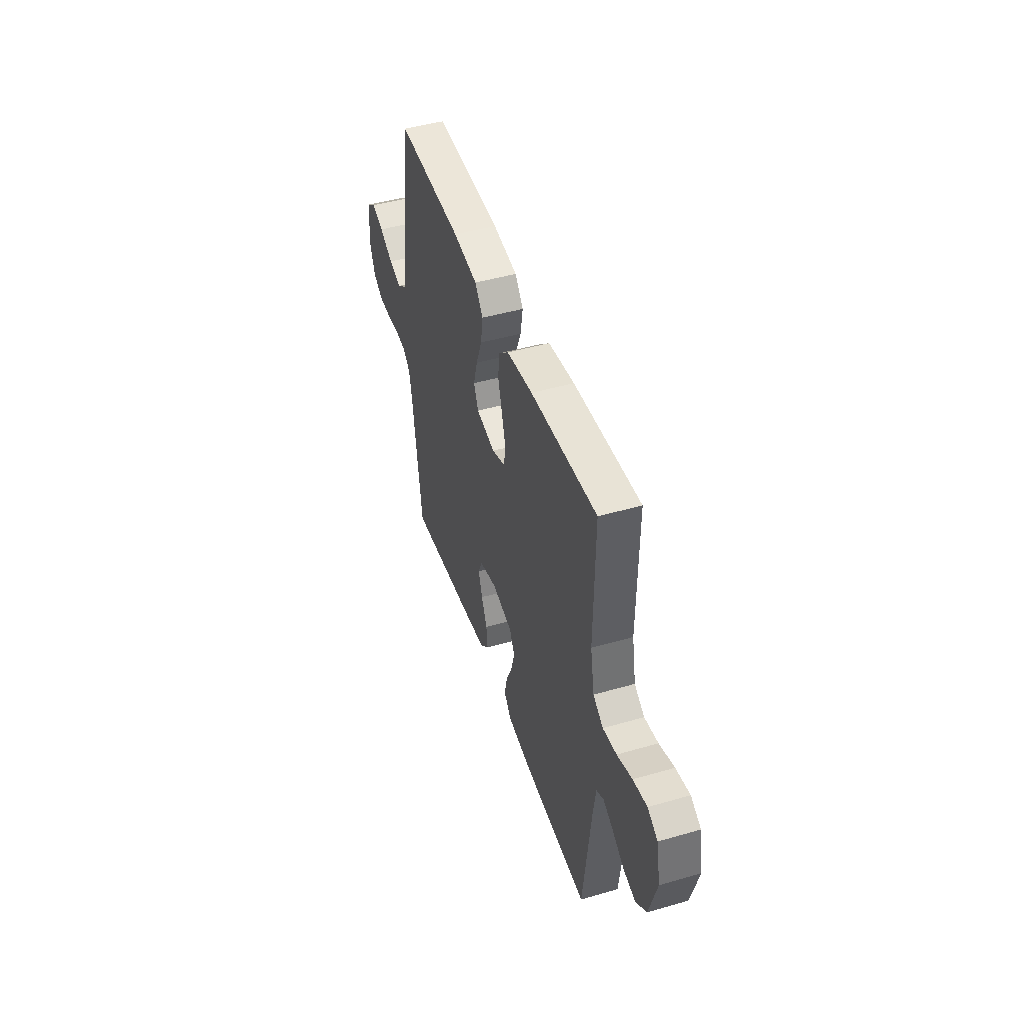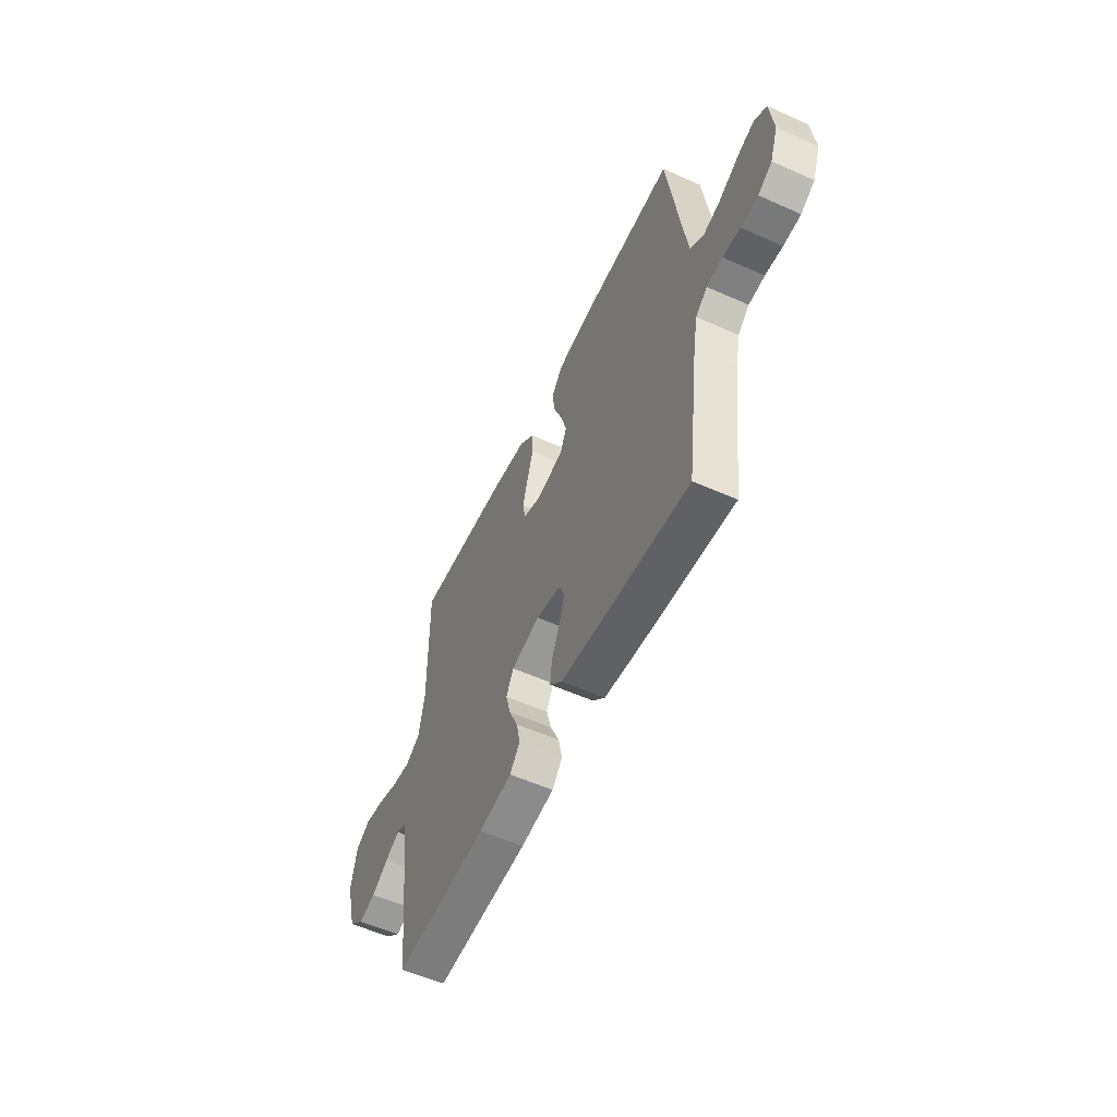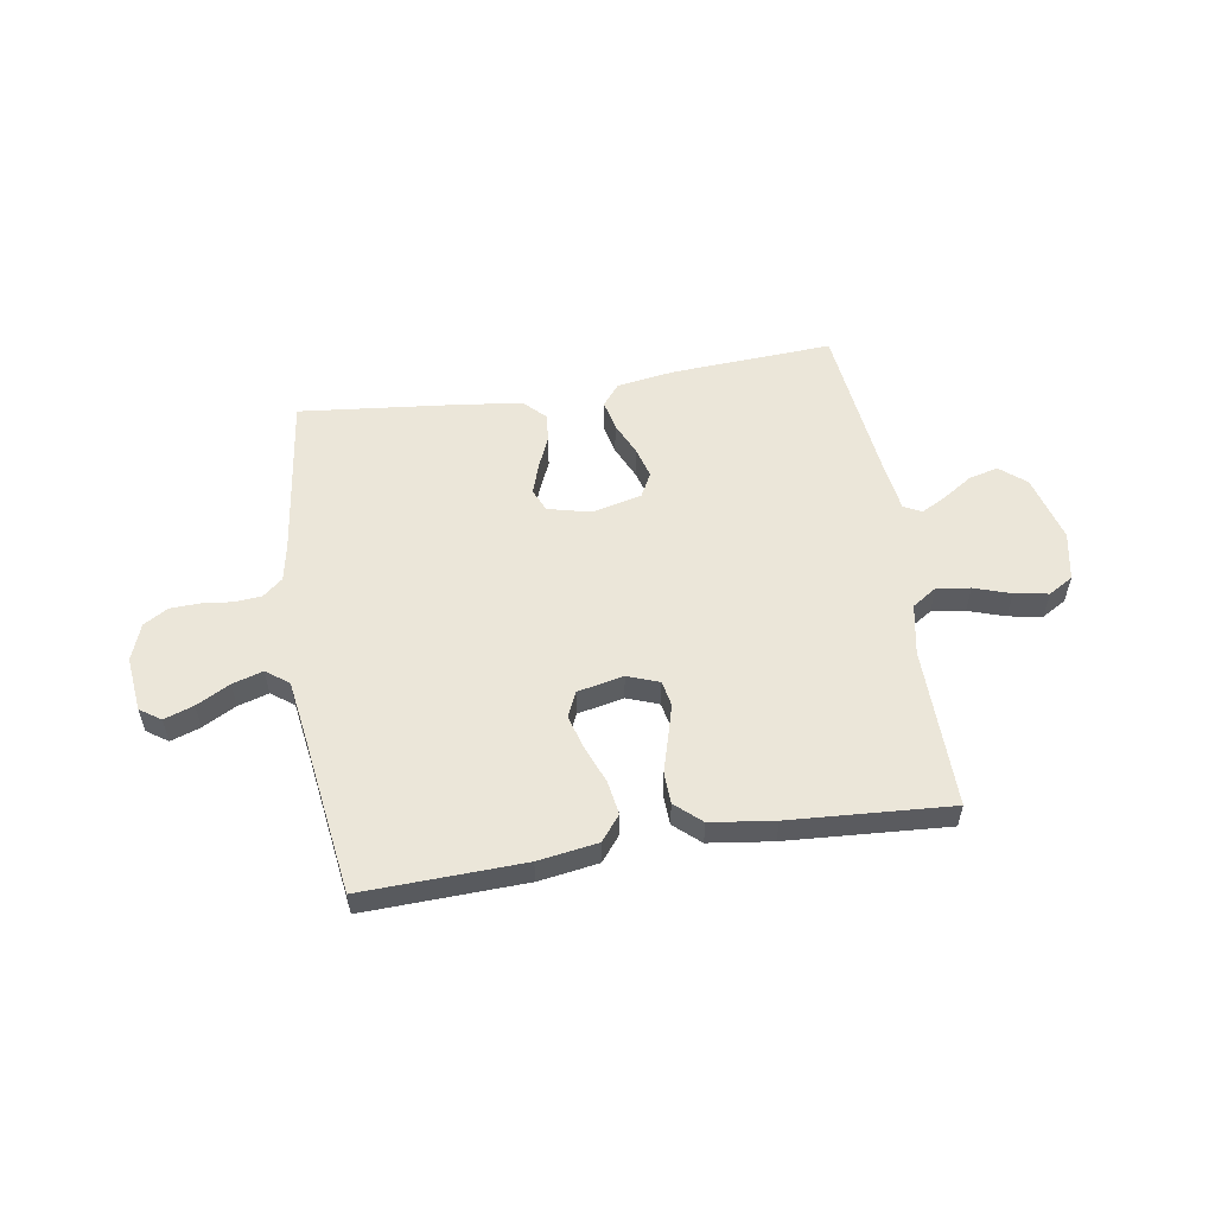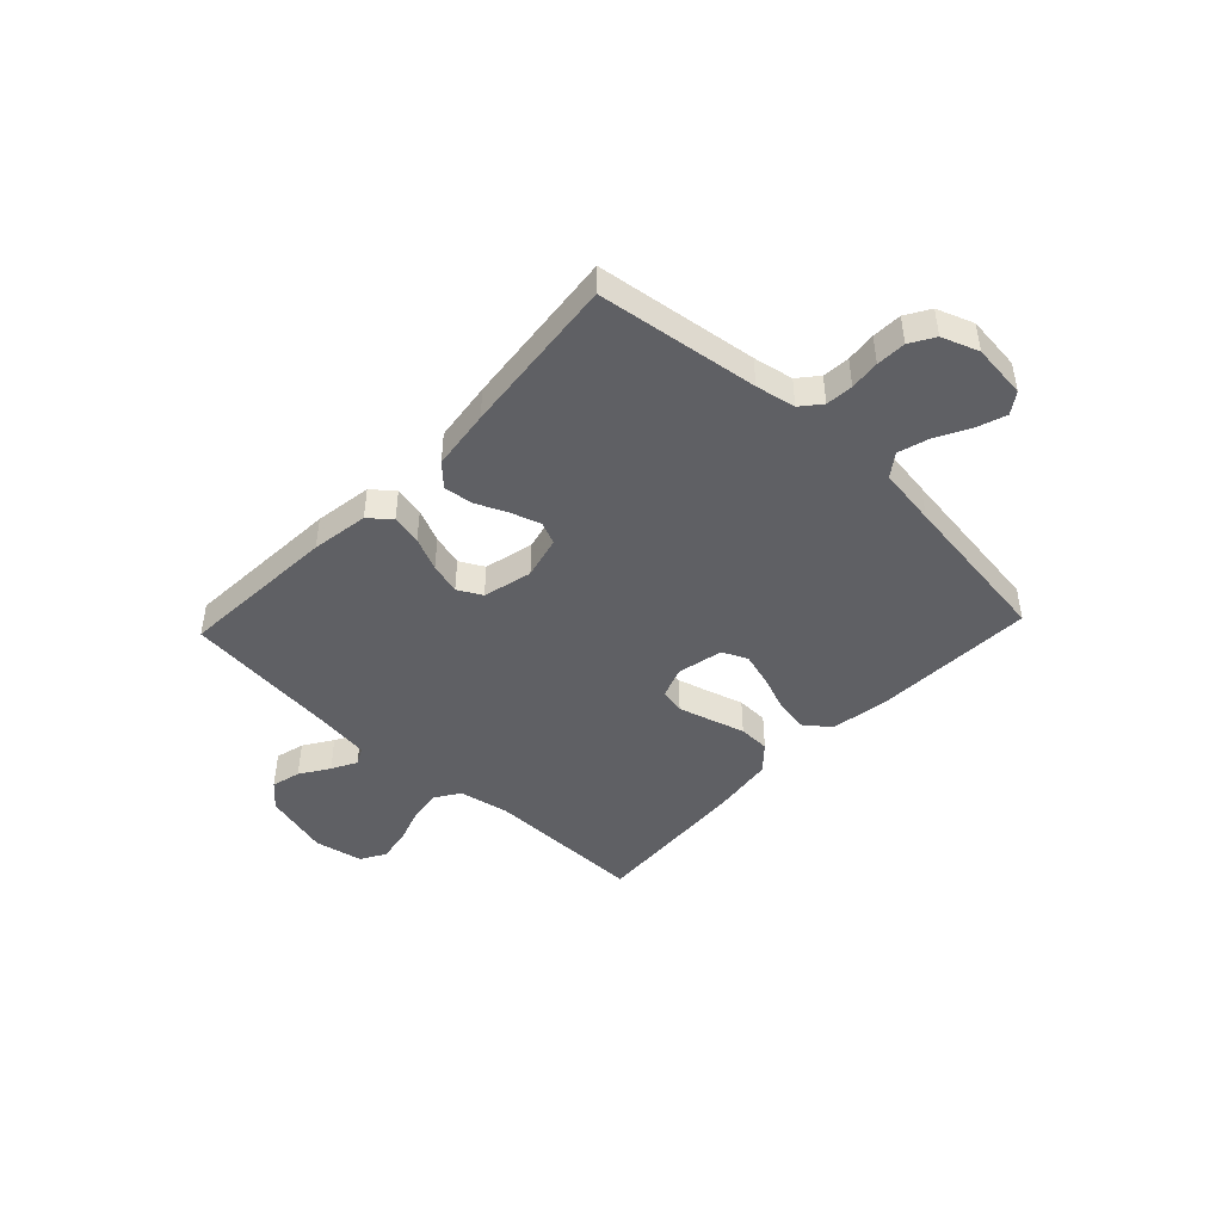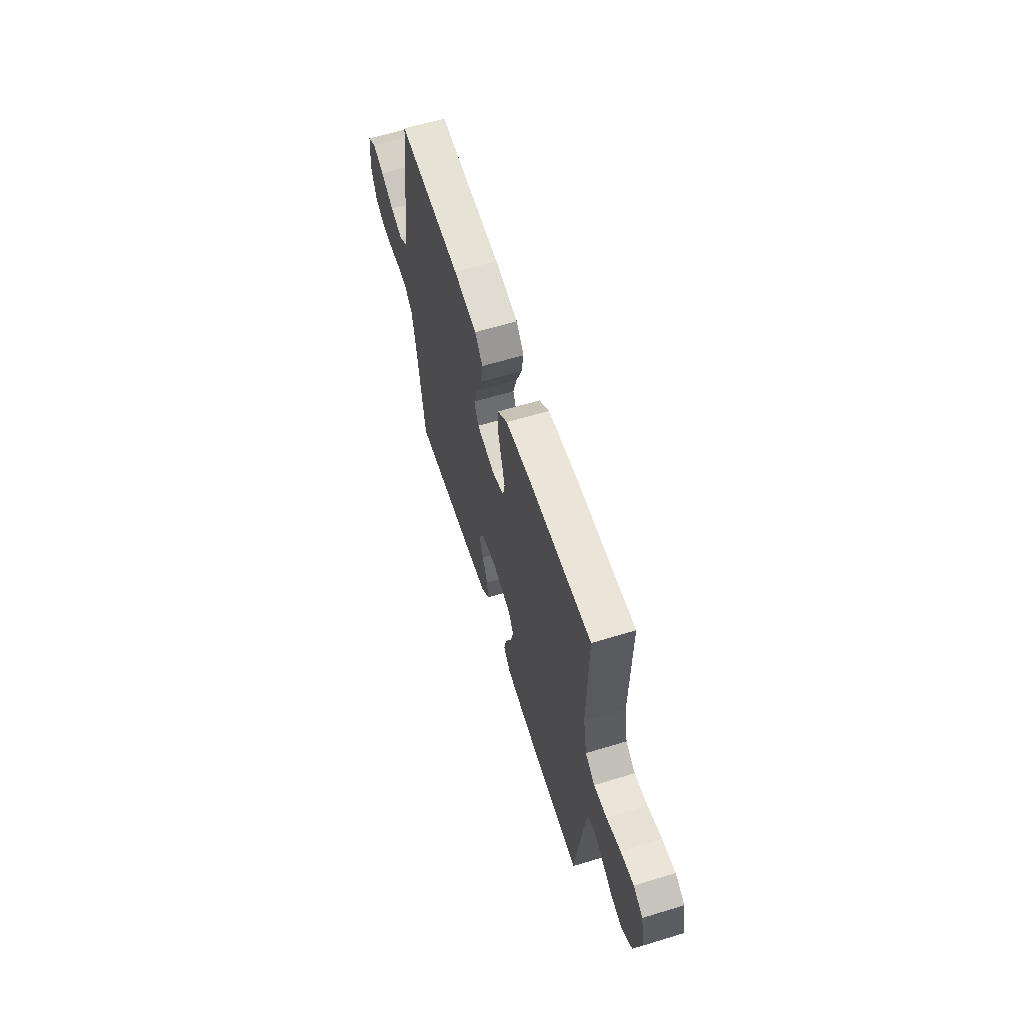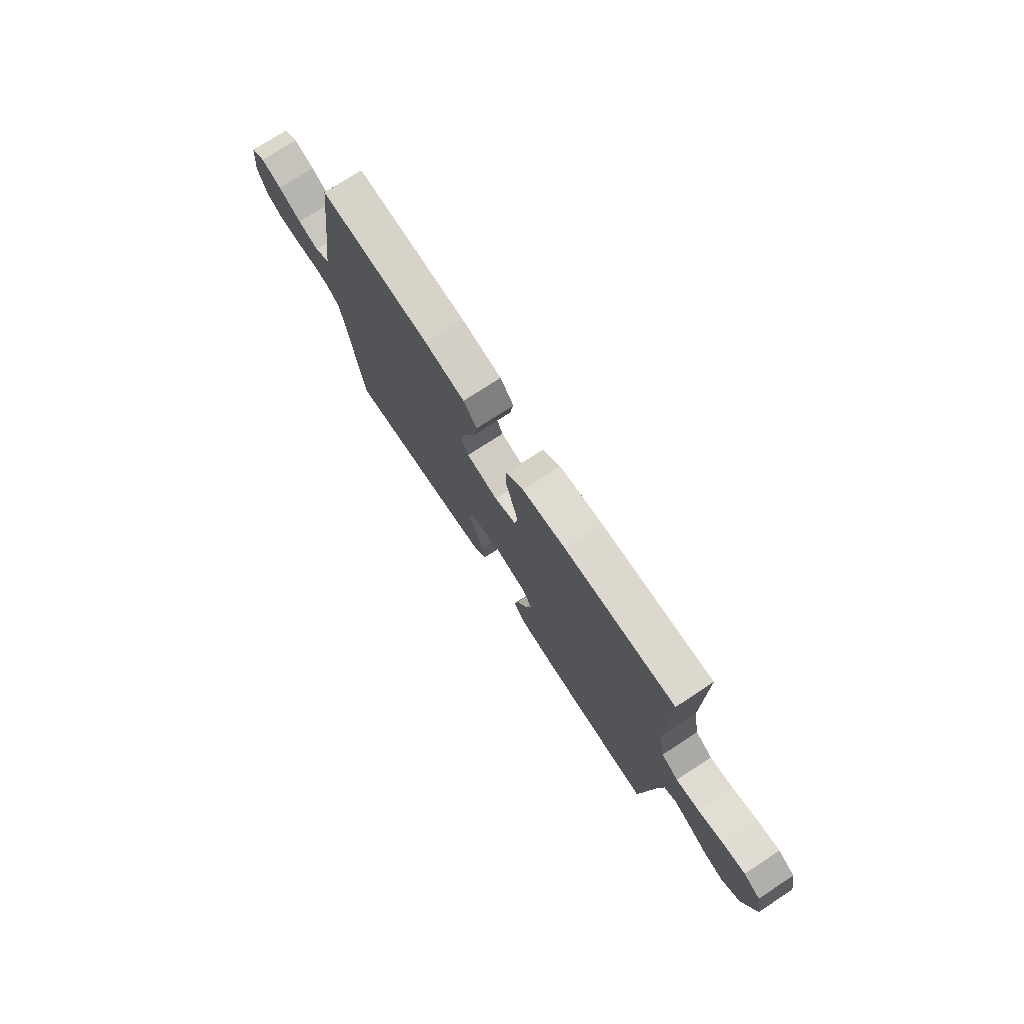
<metadata>
{"format":"obj","ext":"obj","renderer":"f3d","projection":"perspective","resolution":1024,"background":"white","views":[{"elev":46.2,"azim":71.7,"up":"+Z"},{"elev":-55.8,"azim":-115.1,"up":"+Z"},{"elev":55.4,"azim":-9.2,"up":"+Y"},{"elev":-44.8,"azim":-133.4,"up":"+Y"},{"elev":61.5,"azim":72.7,"up":"+Z"},{"elev":74.8,"azim":56.8,"up":"+Z"}]}
</metadata>
<code>
v -0.5 0.07 0.5
v -0.2 0.07 0.49
v -0.089 0.07 0.473
v -0.052 0.07 0.427
v -0.062 0.07 0.364
v -0.089 0.07 0.295
v -0.107 0.07 0.232
v -0.086 0.07 0.185
v 0 0.07 0.167
v 0.059 0.07 0.189
v 0.068 0.07 0.236
v 0.051 0.07 0.297
v 0.032 0.07 0.362
v 0.034 0.07 0.421
v 0.082 0.07 0.464
v 0.2 0.07 0.48
v 0.5 0.07 0.5
v 0.497 0.07 0.2
v 0.515 0.07 0.105
v 0.561 0.07 0.075
v 0.623 0.07 0.084
v 0.691 0.07 0.107
v 0.754 0.07 0.118
v 0.8 0.07 0.091
v 0.818 0.07 0
v 0.784 0.07 -0.125
v 0.736 0.07 -0.165
v 0.681 0.07 -0.151
v 0.627 0.07 -0.116
v 0.58 0.07 -0.091
v 0.547 0.07 -0.108
v 0.534 0.07 -0.2
v 0.5 0.07 -0.5
v 0.2 0.07 -0.483
v 0.093 0.07 -0.467
v 0.06 0.07 -0.427
v 0.072 0.07 -0.371
v 0.1 0.07 -0.309
v 0.116 0.07 -0.251
v 0.092 0.07 -0.206
v 0 0.07 -0.184
v -0.08 0.07 -0.204
v -0.098 0.07 -0.246
v -0.08 0.07 -0.301
v -0.054 0.07 -0.36
v -0.048 0.07 -0.414
v -0.087 0.07 -0.453
v -0.2 0.07 -0.468
v -0.5 0.07 -0.5
v -0.54 0.07 -0.2
v -0.554 0.07 -0.126
v -0.591 0.07 -0.095
v -0.642 0.07 -0.091
v -0.698 0.07 -0.097
v -0.753 0.07 -0.095
v -0.798 0.07 -0.068
v -0.823 0.07 0
v -0.812 0.07 0.102
v -0.773 0.07 0.129
v -0.718 0.07 0.11
v -0.656 0.07 0.077
v -0.599 0.07 0.06
v -0.557 0.07 0.091
v -0.541 0.07 0.2
v -0.5 0 0.5
v -0.2 0 0.49
v -0.089 0 0.473
v -0.052 0 0.427
v -0.062 0 0.364
v -0.089 0 0.295
v -0.107 0 0.232
v -0.086 0 0.185
v 0 0 0.167
v 0.059 0 0.189
v 0.068 0 0.236
v 0.051 0 0.297
v 0.032 0 0.362
v 0.034 0 0.421
v 0.082 0 0.464
v 0.2 0 0.48
v 0.5 0 0.5
v 0.497 0 0.2
v 0.515 0 0.105
v 0.561 0 0.075
v 0.623 0 0.084
v 0.691 0 0.107
v 0.754 0 0.118
v 0.8 0 0.091
v 0.818 0 0
v 0.784 0 -0.125
v 0.736 0 -0.165
v 0.681 0 -0.151
v 0.627 0 -0.116
v 0.58 0 -0.091
v 0.547 0 -0.108
v 0.534 0 -0.2
v 0.5 0 -0.5
v 0.2 0 -0.483
v 0.093 0 -0.467
v 0.06 0 -0.427
v 0.072 0 -0.371
v 0.1 0 -0.309
v 0.116 0 -0.251
v 0.092 0 -0.206
v 0 0 -0.184
v -0.08 0 -0.204
v -0.098 0 -0.246
v -0.08 0 -0.301
v -0.054 0 -0.36
v -0.048 0 -0.414
v -0.087 0 -0.453
v -0.2 0 -0.468
v -0.5 0 -0.5
v -0.54 0 -0.2
v -0.554 0 -0.126
v -0.591 0 -0.095
v -0.642 0 -0.091
v -0.698 0 -0.097
v -0.753 0 -0.095
v -0.798 0 -0.068
v -0.823 0 0
v -0.812 0 0.102
v -0.773 0 0.129
v -0.718 0 0.11
v -0.656 0 0.077
v -0.599 0 0.06
v -0.557 0 0.091
v -0.541 0 0.2
f 59 60 61
f 58 59 61
f 57 58 61
f 56 57 61
f 55 56 61
f 54 55 61
f 53 54 61
f 52 53 61 62
f 51 52 62 63
f 48 49 50
f 47 48 50
f 46 47 50
f 45 46 50
f 44 45 50
f 51 63 64
f 50 51 64
f 44 50 64
f 43 44 64
f 36 37 38
f 35 36 38
f 34 35 38
f 33 34 38
f 32 33 38
f 31 32 38 39
f 30 31 39 40
f 27 28 29
f 26 27 29
f 25 26 29
f 24 25 29
f 23 24 29
f 22 23 29
f 21 22 29
f 20 21 29 30
f 30 40 41
f 20 30 41
f 19 20 41
f 16 17 18
f 15 16 18
f 14 15 18
f 13 14 18
f 12 13 18
f 11 12 18 19
f 4 5 6
f 3 4 6
f 2 3 6
f 1 2 6
f 64 1 6
f 64 6 7
f 64 7 8
f 43 64 8
f 42 43 8
f 41 42 8 9
f 10 11 19 41
f 9 10 41
f 125 124 123
f 125 123 122
f 125 122 121
f 125 121 120
f 125 120 119
f 125 119 118
f 125 118 117
f 126 125 117 116
f 127 126 116 115
f 114 113 112
f 114 112 111
f 114 111 110
f 114 110 109
f 114 109 108
f 128 127 115
f 128 115 114
f 128 114 108
f 128 108 107
f 102 101 100
f 102 100 99
f 102 99 98
f 102 98 97
f 102 97 96
f 103 102 96 95
f 104 103 95 94
f 93 92 91
f 93 91 90
f 93 90 89
f 93 89 88
f 93 88 87
f 93 87 86
f 93 86 85
f 94 93 85 84
f 105 104 94
f 105 94 84
f 105 84 83
f 82 81 80
f 82 80 79
f 82 79 78
f 82 78 77
f 82 77 76
f 83 82 76 75
f 70 69 68
f 70 68 67
f 70 67 66
f 70 66 65
f 70 65 128
f 71 70 128
f 72 71 128
f 72 128 107
f 72 107 106
f 73 72 106 105
f 105 83 75 74
f 105 74 73
f 1 65 66 2
f 2 66 67 3
f 3 67 68 4
f 4 68 69 5
f 5 69 70 6
f 6 70 71 7
f 7 71 72 8
f 8 72 73 9
f 9 73 74 10
f 10 74 75 11
f 11 75 76 12
f 12 76 77 13
f 13 77 78 14
f 14 78 79 15
f 15 79 80 16
f 16 80 81 17
f 17 81 82 18
f 18 82 83 19
f 19 83 84 20
f 20 84 85 21
f 21 85 86 22
f 22 86 87 23
f 23 87 88 24
f 24 88 89 25
f 25 89 90 26
f 26 90 91 27
f 27 91 92 28
f 28 92 93 29
f 29 93 94 30
f 30 94 95 31
f 31 95 96 32
f 32 96 97 33
f 33 97 98 34
f 34 98 99 35
f 35 99 100 36
f 36 100 101 37
f 37 101 102 38
f 38 102 103 39
f 39 103 104 40
f 40 104 105 41
f 41 105 106 42
f 42 106 107 43
f 43 107 108 44
f 44 108 109 45
f 45 109 110 46
f 46 110 111 47
f 47 111 112 48
f 48 112 113 49
f 49 113 114 50
f 50 114 115 51
f 51 115 116 52
f 52 116 117 53
f 53 117 118 54
f 54 118 119 55
f 55 119 120 56
f 56 120 121 57
f 57 121 122 58
f 58 122 123 59
f 59 123 124 60
f 60 124 125 61
f 61 125 126 62
f 62 126 127 63
f 63 127 128 64
f 64 128 65 1

</code>
